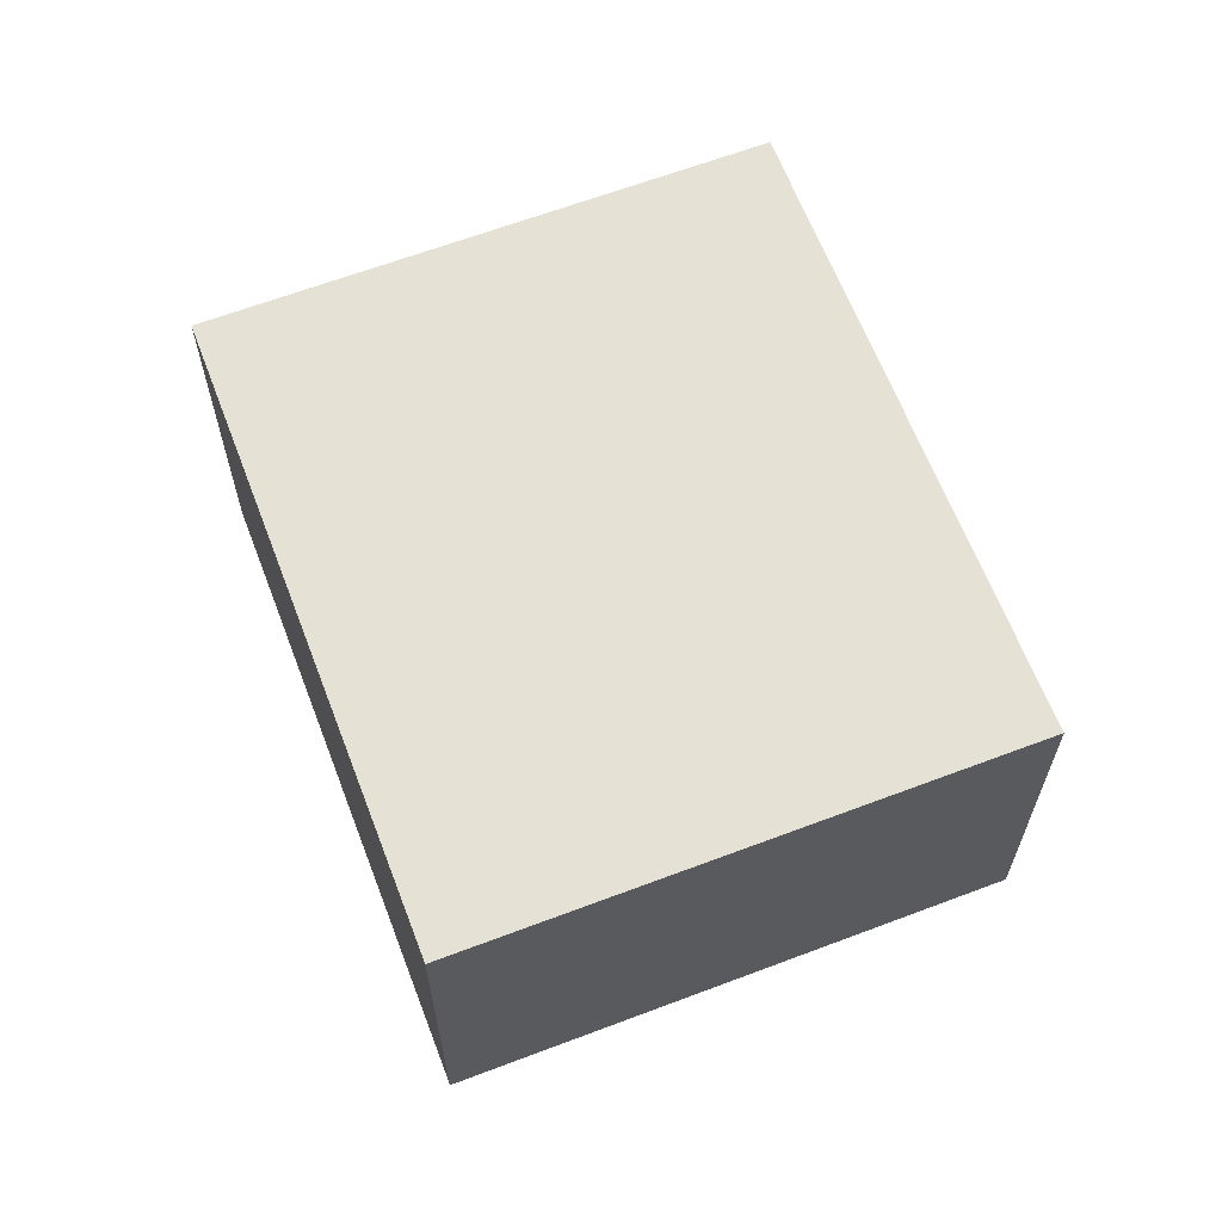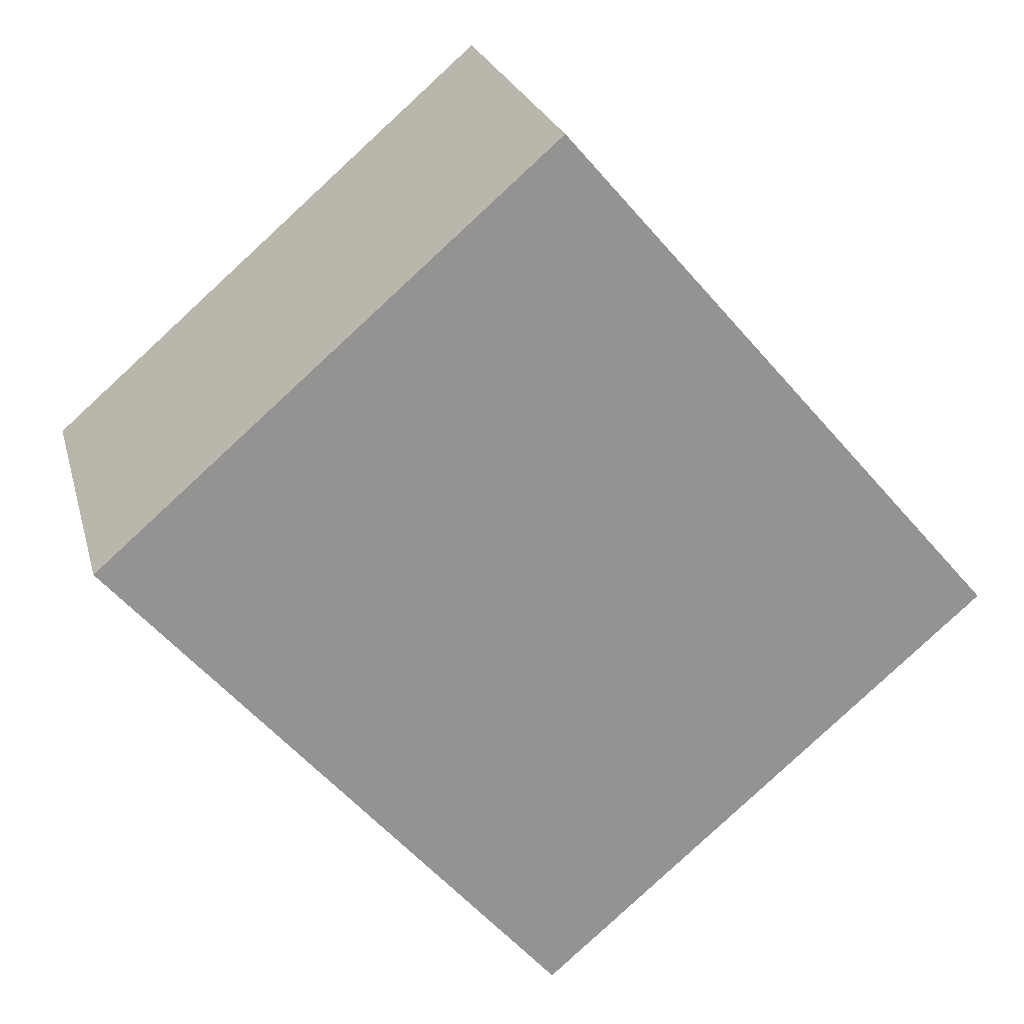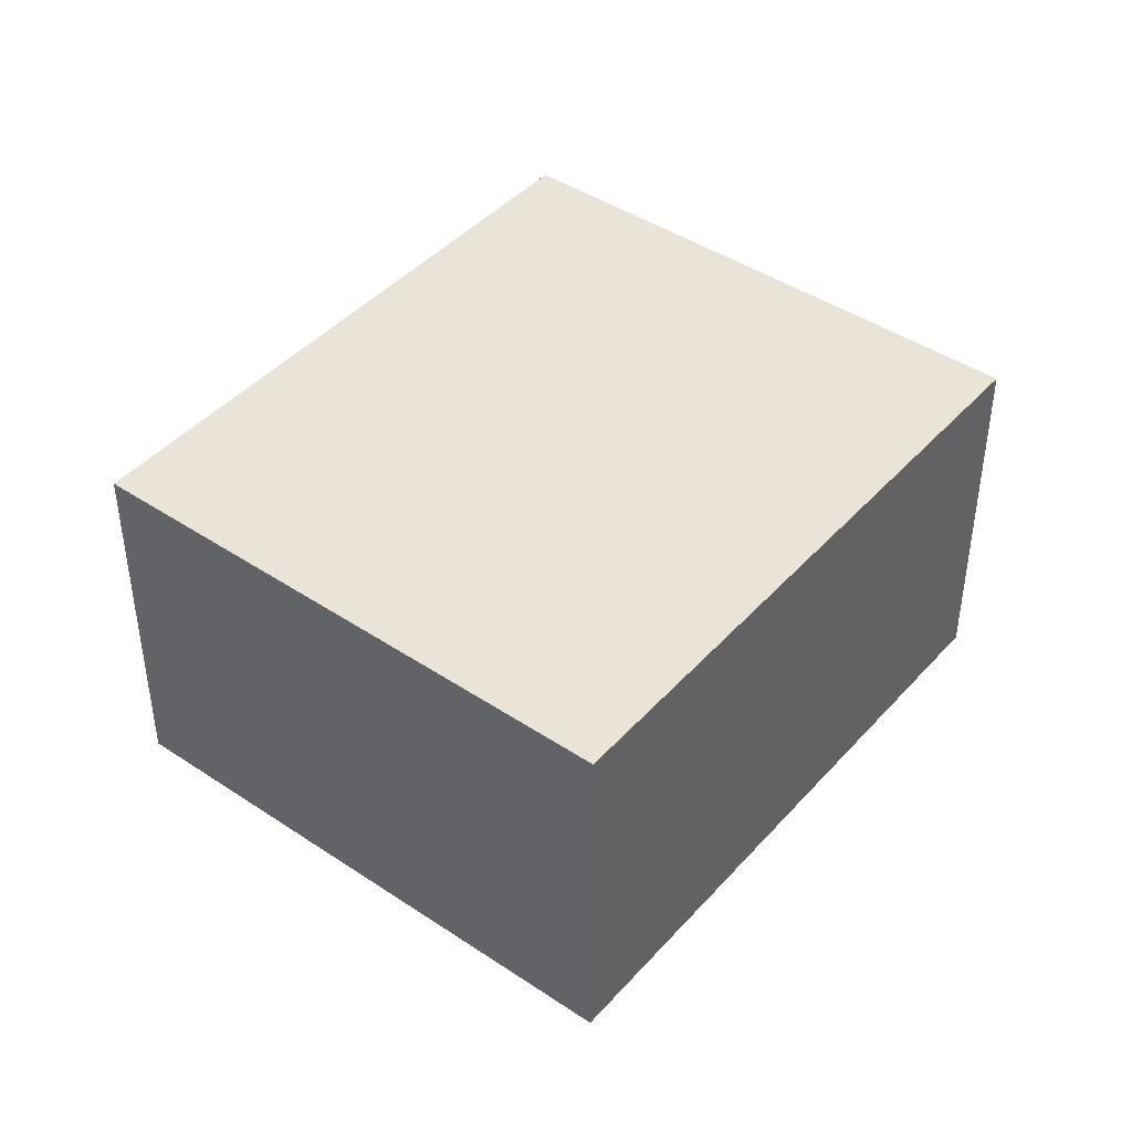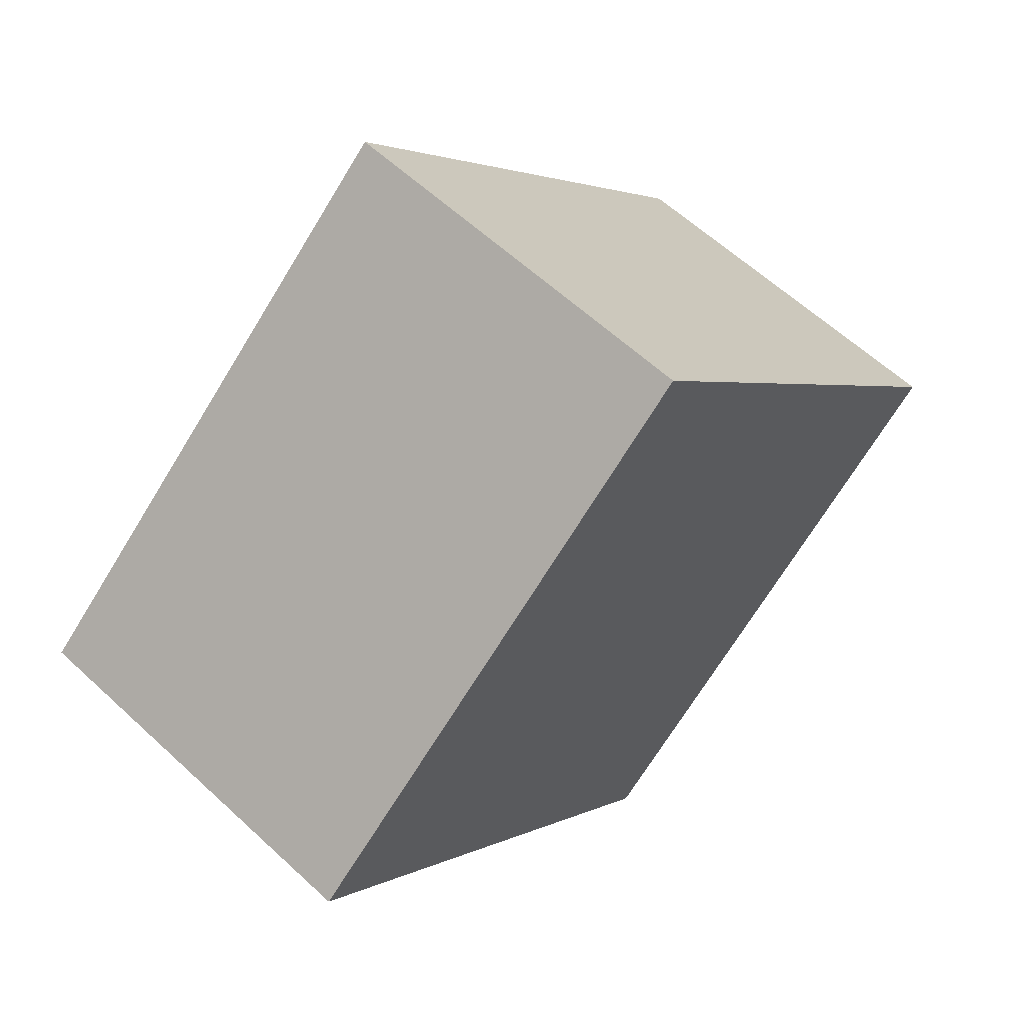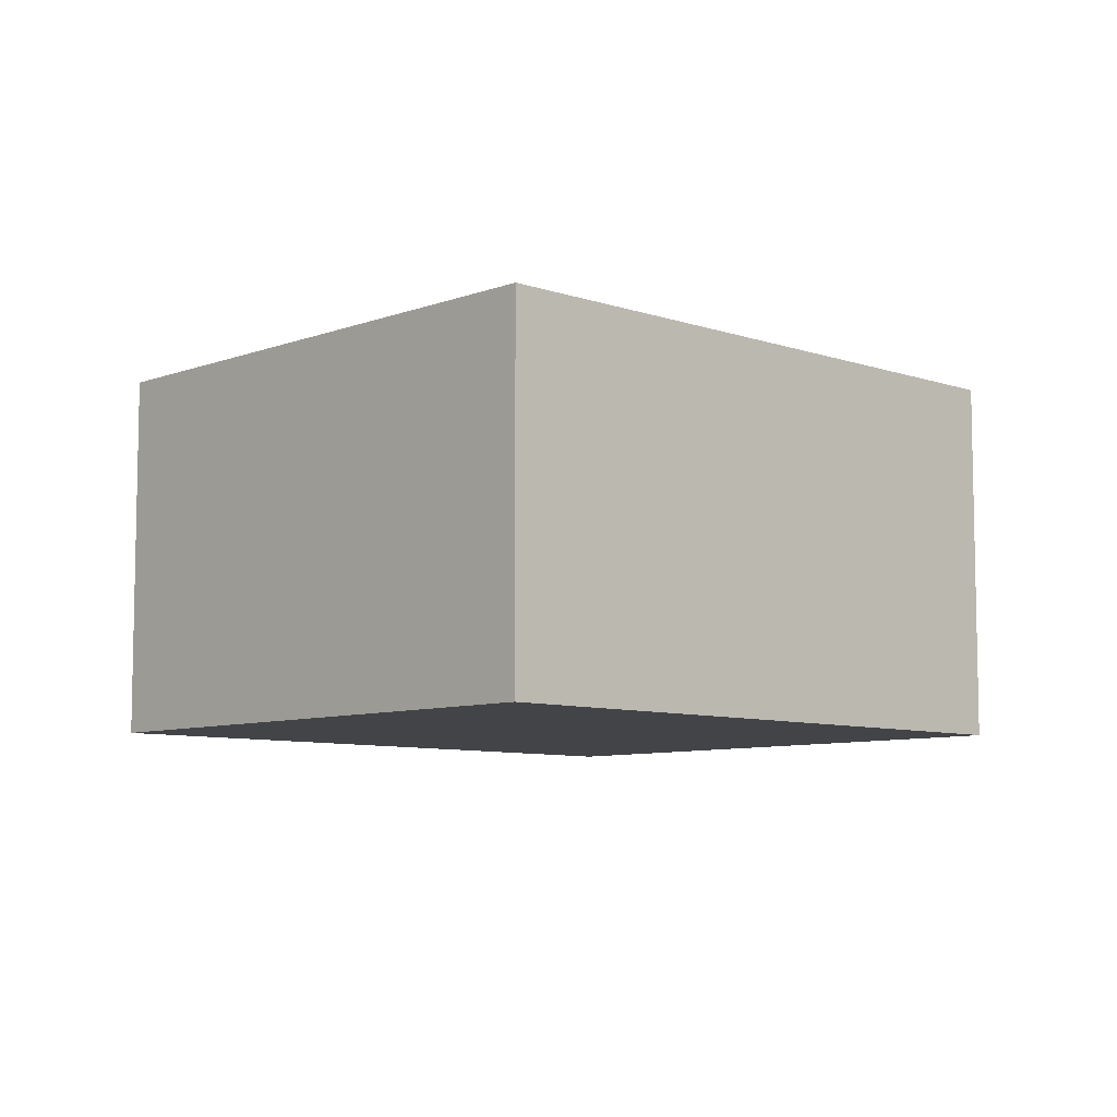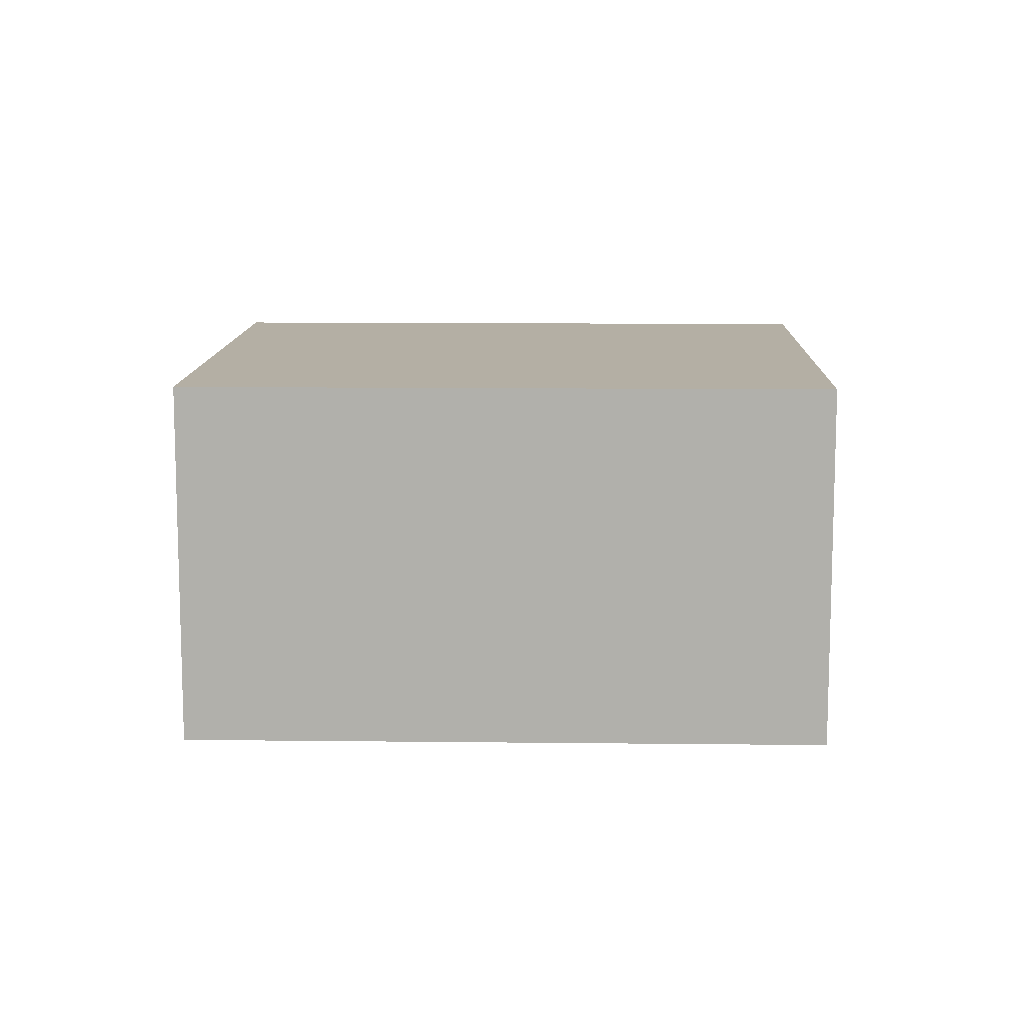
<metadata>
{"format":"obj","ext":"obj","renderer":"f3d","projection":"perspective","resolution":1024,"background":"white","views":[{"elev":64.2,"azim":118.2,"up":"+Z"},{"elev":23.3,"azim":166.1,"up":"+Y"},{"elev":43.4,"azim":177.4,"up":"+Z"},{"elev":60.3,"azim":133.5,"up":"+Y"},{"elev":-7.8,"azim":-174.7,"up":"+Z"},{"elev":11.3,"azim":50.7,"up":"+Z"}]}
</metadata>
<code>
g default
v -2.571 -2.313 0.2
v -2.451 -2.416 0.2
v -2.453 -2.177 0.2
v -2.333 -2.28 0.2
v -2.453 -2.177 0.1
v -2.333 -2.28 0.1
v -2.571 -2.313 0.1
v -2.451 -2.416 0.1
g pCube152
f 1 2 4 3
f 3 4 6 5
f 5 6 8 7
f 7 8 2 1
f 2 8 6 4
f 7 1 3 5

</code>
